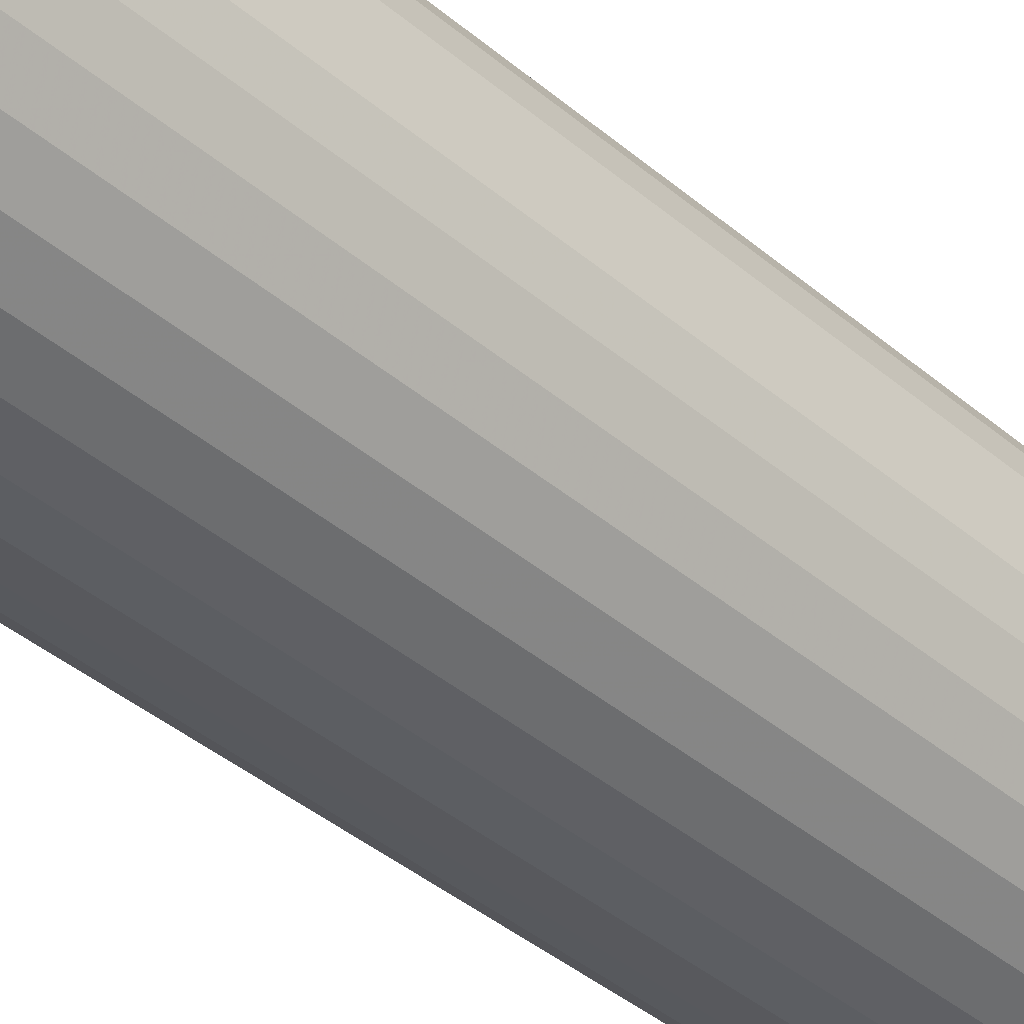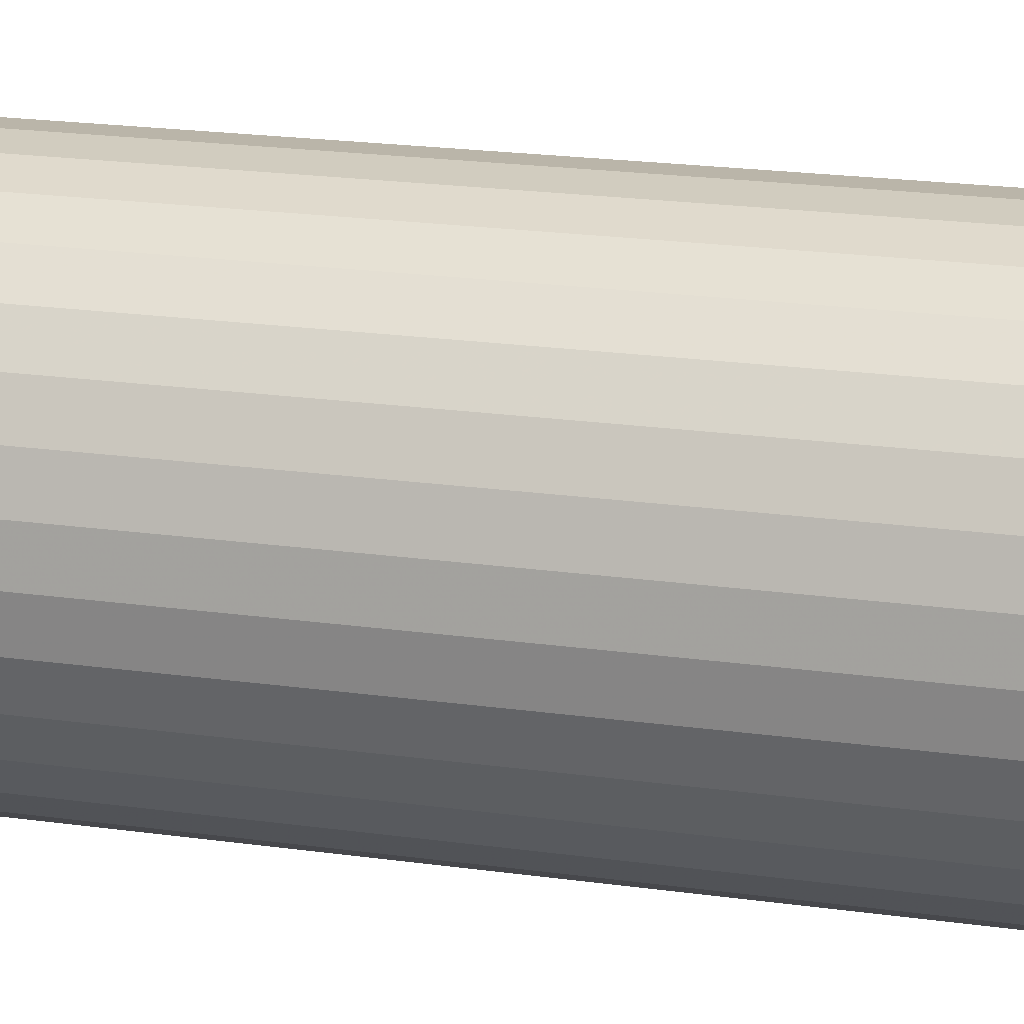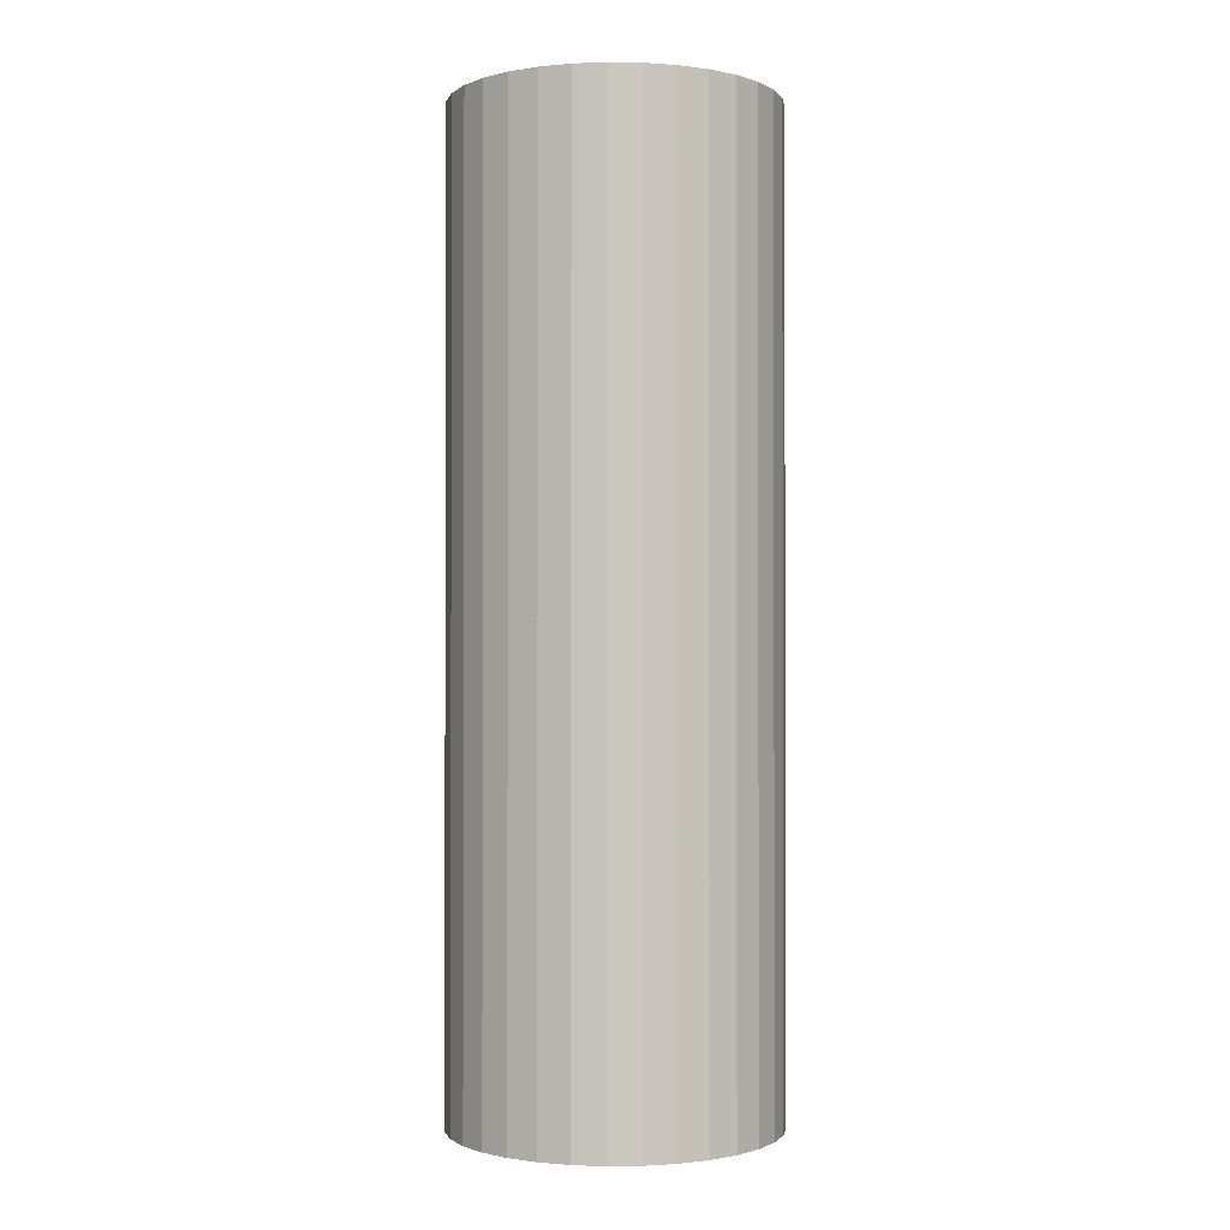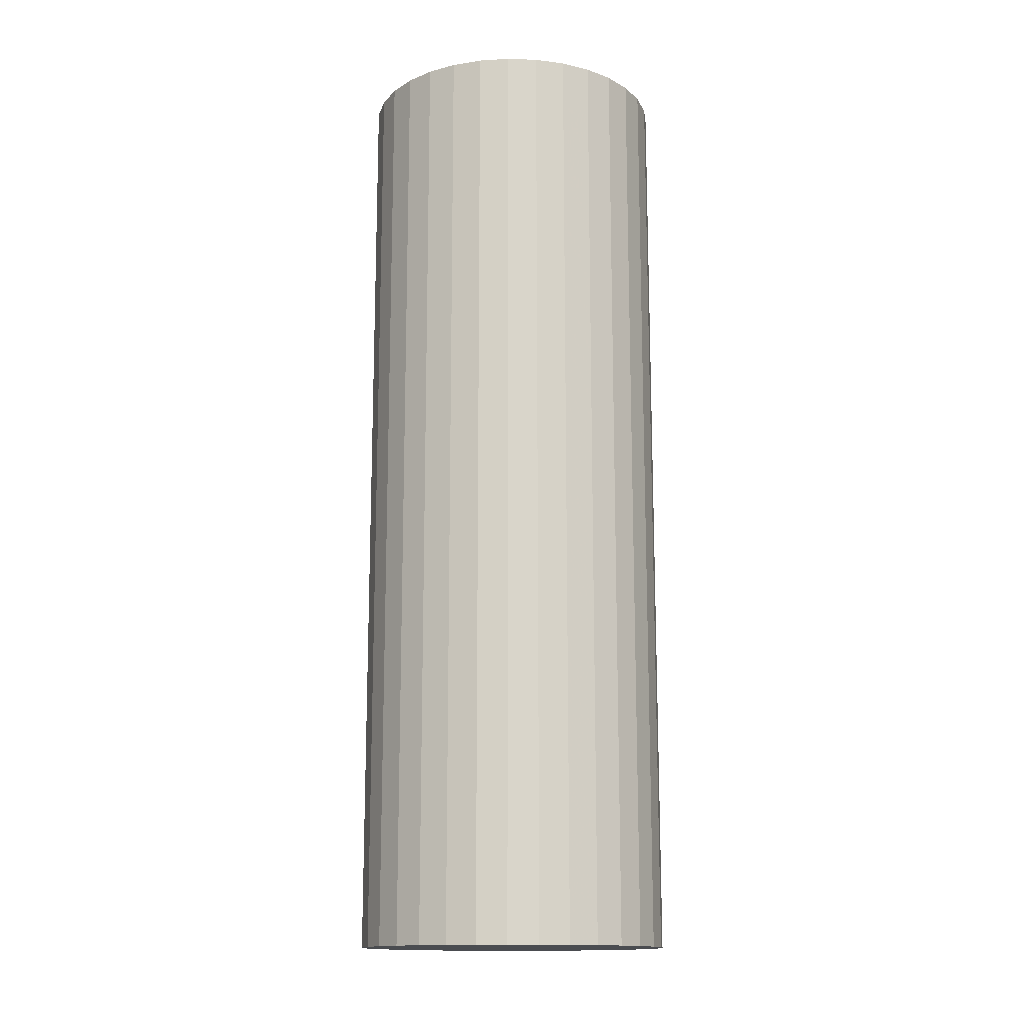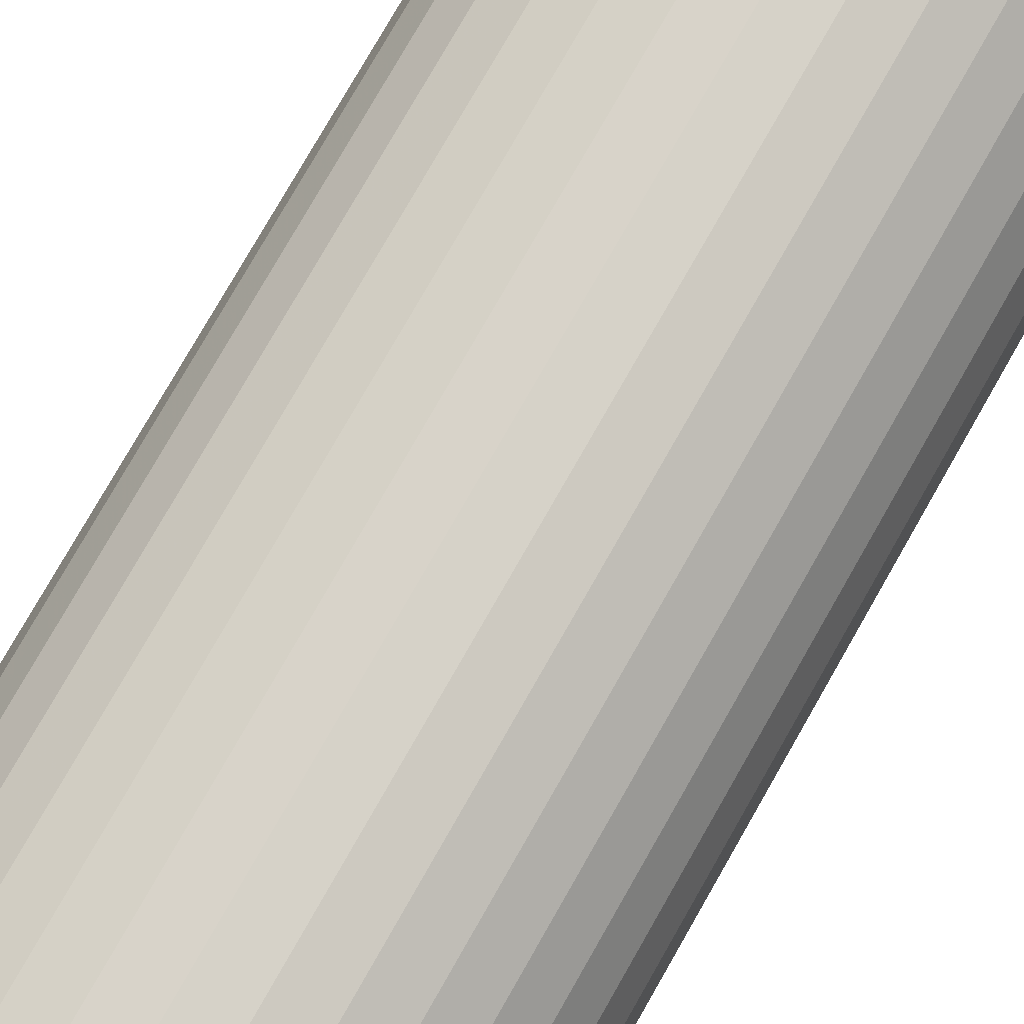
<metadata>
{"format":"obj","ext":"obj","renderer":"f3d","projection":"perspective","resolution":1024,"background":"white","views":[{"elev":-41.5,"azim":44.6,"up":"+Y"},{"elev":18.7,"azim":-74.3,"up":"+Y"},{"elev":-1.0,"azim":-109.9,"up":"+Z"},{"elev":-14.7,"azim":-155.9,"up":"+Z"},{"elev":76.6,"azim":29.6,"up":"+Y"}]}
</metadata>
<code>
v -4360 -9549 -102
v -4370 -9550 -102
v -4370 -9550 -42
v -4360 -9549 -42
v -4351 -9546 -102
v -4370 -9550 18
v -4351 -9546 -42
v -4342 -9542 -102
v -4360 -9549 18
v -4370 -9550 78
v -4342 -9542 -42
v -4335 -9535 -102
v -4351 -9546 18
v -4360 -9549 78
v -4370 -9550 138
v -4335 -9535 -42
v -4328 -9528 -102
v -4342 -9542 18
v -4351 -9546 78
v -4360 -9549 138
v -4370 -9550 198
v -4360 -9549 198
v -4351 -9546 138
v -4351 -9546 198
v -4342 -9542 78
v -4342 -9542 138
v -4342 -9542 198
v -4335 -9535 18
v -4335 -9535 78
v -4335 -9535 138
v -4335 -9535 198
v -4328 -9528 -42
v -4324 -9519 -102
v -4328 -9528 18
v -4324 -9519 -42
v -4321 -9510 -102
v -4328 -9528 78
v -4324 -9519 18
v -4321 -9510 -42
v -4320 -9500 -102
v -4320 -9500 -42
v -4321 -9510 18
v -4320 -9500 18
v -4324 -9519 78
v -4321 -9510 78
v -4320 -9500 78
v -4328 -9528 138
v -4328 -9528 198
v -4324 -9519 138
v -4324 -9519 198
v -4321 -9510 138
v -4321 -9510 198
v -4320 -9500 138
v -4320 -9500 198
v -4321 -9490 -102
v -4321 -9490 -42
v -4324 -9481 -102
v -4324 -9481 -42
v -4328 -9472 -102
v -4321 -9490 18
v -4328 -9472 -42
v -4335 -9465 -102
v -4324 -9481 18
v -4321 -9490 78
v -4335 -9465 -42
v -4342 -9458 -102
v -4328 -9472 18
v -4324 -9481 78
v -4321 -9490 138
v -4321 -9490 198
v -4324 -9481 138
v -4324 -9481 198
v -4328 -9472 78
v -4328 -9472 138
v -4328 -9472 198
v -4335 -9465 18
v -4335 -9465 78
v -4335 -9465 138
v -4335 -9465 198
v -4342 -9458 -42
v -4351 -9454 -102
v -4342 -9458 18
v -4351 -9454 -42
v -4360 -9451 -102
v -4342 -9458 78
v -4351 -9454 18
v -4360 -9451 -42
v -4370 -9450 -102
v -4342 -9458 138
v -4342 -9458 198
v -4370 -9450 -42
v -4380 -9451 -102
v -4351 -9454 138
v -4351 -9454 198
v -4351 -9454 78
v -4360 -9451 138
v -4360 -9451 198
v -4360 -9451 78
v -4360 -9451 18
v -4370 -9450 18
v -4370 -9450 78
v -4370 -9450 138
v -4370 -9450 198
v -4380 -9451 -42
v -4389 -9454 -102
v -4380 -9451 18
v -4389 -9454 -42
v -4398 -9458 -102
v -4380 -9451 78
v -4389 -9454 18
v -4398 -9458 -42
v -4405 -9465 -102
v -4380 -9451 138
v -4380 -9451 198
v -4405 -9465 -42
v -4412 -9472 -102
v -4389 -9454 138
v -4389 -9454 198
v -4389 -9454 78
v -4398 -9458 138
v -4398 -9458 198
v -4398 -9458 78
v -4398 -9458 18
v -4405 -9465 18
v -4405 -9465 78
v -4405 -9465 138
v -4405 -9465 198
v -4412 -9472 -42
v -4416 -9481 -102
v -4412 -9472 18
v -4416 -9481 -42
v -4419 -9490 -102
v -4412 -9472 78
v -4416 -9481 18
v -4419 -9490 -42
v -4420 -9500 -102
v -4412 -9472 138
v -4412 -9472 198
v -4420 -9500 -42
v -4419 -9510 -102
v -4416 -9481 138
v -4416 -9481 198
v -4416 -9481 78
v -4419 -9490 138
v -4419 -9490 198
v -4419 -9490 78
v -4419 -9490 18
v -4420 -9500 18
v -4420 -9500 78
v -4420 -9500 138
v -4420 -9500 198
v -4419 -9510 -42
v -4416 -9519 -102
v -4419 -9510 18
v -4416 -9519 -42
v -4412 -9528 -102
v -4419 -9510 78
v -4416 -9519 18
v -4412 -9528 -42
v -4405 -9535 -102
v -4419 -9510 138
v -4419 -9510 198
v -4405 -9535 -42
v -4398 -9542 -102
v -4416 -9519 138
v -4416 -9519 198
v -4416 -9519 78
v -4412 -9528 138
v -4412 -9528 198
v -4412 -9528 78
v -4412 -9528 18
v -4405 -9535 18
v -4405 -9535 78
v -4405 -9535 138
v -4405 -9535 198
v -4398 -9542 -42
v -4389 -9546 -102
v -4398 -9542 18
v -4389 -9546 -42
v -4380 -9549 -102
v -4398 -9542 78
v -4389 -9546 18
v -4380 -9549 -42
v -4380 -9549 18
v -4389 -9546 78
v -4380 -9549 78
v -4398 -9542 138
v -4398 -9542 198
v -4389 -9546 138
v -4389 -9546 198
v -4380 -9549 138
v -4380 -9549 198
v -4345 -9505 198
v -4345 -9500 198
v -4347 -9510 198
v -4345 -9495 198
v -4349 -9514 198
v -4347 -9490 198
v -4352 -9518 198
v -4349 -9486 198
v -4356 -9521 198
v -4352 -9482 198
v -4360 -9523 198
v -4356 -9479 198
v -4365 -9525 198
v -4360 -9477 198
v -4370 -9525 198
v -4365 -9475 198
v -4375 -9525 198
v -4370 -9475 198
v -4380 -9523 198
v -4375 -9475 198
v -4384 -9521 198
v -4380 -9477 198
v -4388 -9518 198
v -4384 -9479 198
v -4391 -9514 198
v -4388 -9482 198
v -4393 -9510 198
v -4391 -9486 198
v -4395 -9505 198
v -4393 -9490 198
v -4395 -9500 198
v -4395 -9495 198
v -4370 -9500 198
v -4345 -9500 -102
v -4345 -9495 -102
v -4345 -9505 -102
v -4347 -9490 -102
v -4347 -9510 -102
v -4349 -9486 -102
v -4349 -9514 -102
v -4352 -9482 -102
v -4352 -9518 -102
v -4356 -9479 -102
v -4356 -9521 -102
v -4360 -9477 -102
v -4360 -9523 -102
v -4365 -9475 -102
v -4365 -9525 -102
v -4370 -9475 -102
v -4370 -9525 -102
v -4375 -9475 -102
v -4375 -9525 -102
v -4380 -9477 -102
v -4380 -9523 -102
v -4384 -9479 -102
v -4384 -9521 -102
v -4388 -9482 -102
v -4388 -9518 -102
v -4391 -9486 -102
v -4391 -9514 -102
v -4393 -9490 -102
v -4393 -9510 -102
v -4395 -9495 -102
v -4395 -9505 -102
v -4395 -9500 -102
v -4370 -9500 -102
f 3 2 1
f 4 3 1
f 4 1 5
f 6 3 4
f 7 4 5
f 7 5 8
f 9 6 4
f 9 4 7
f 10 6 9
f 11 7 8
f 11 8 12
f 13 9 7
f 13 7 11
f 14 10 9
f 14 9 13
f 15 10 14
f 16 11 12
f 16 12 17
f 18 13 11
f 18 11 16
f 19 14 13
f 19 13 18
f 20 15 14
f 20 14 19
f 21 15 20
f 22 21 20
f 22 20 23
f 23 20 19
f 24 22 23
f 25 19 18
f 23 19 25
f 24 23 26
f 26 23 25
f 27 24 26
f 25 18 28
f 28 18 16
f 26 25 29
f 29 25 28
f 27 26 30
f 30 26 29
f 31 27 30
f 28 16 32
f 32 16 17
f 32 17 33
f 29 28 34
f 34 28 32
f 35 32 33
f 34 32 35
f 35 33 36
f 37 29 34
f 30 29 37
f 38 34 35
f 37 34 38
f 39 35 36
f 38 35 39
f 39 36 40
f 41 39 40
f 42 39 41
f 42 38 39
f 43 42 41
f 44 38 42
f 44 37 38
f 45 42 43
f 45 44 42
f 46 45 43
f 47 37 44
f 47 30 37
f 31 30 47
f 48 31 47
f 49 47 44
f 48 47 49
f 49 44 45
f 50 48 49
f 51 49 45
f 50 49 51
f 51 45 46
f 52 50 51
f 53 51 46
f 52 51 53
f 54 52 53
f 41 40 55
f 56 41 55
f 56 55 57
f 43 41 56
f 58 56 57
f 58 57 59
f 60 43 56
f 60 56 58
f 46 43 60
f 61 58 59
f 61 59 62
f 63 60 58
f 63 58 61
f 64 46 60
f 64 60 63
f 53 46 64
f 65 61 62
f 65 62 66
f 67 63 61
f 67 61 65
f 68 64 63
f 68 63 67
f 69 53 64
f 69 64 68
f 54 53 69
f 70 54 69
f 70 69 71
f 71 69 68
f 72 70 71
f 73 68 67
f 71 68 73
f 72 71 74
f 74 71 73
f 75 72 74
f 73 67 76
f 76 67 65
f 74 73 77
f 77 73 76
f 75 74 78
f 78 74 77
f 79 75 78
f 76 65 80
f 80 65 66
f 80 66 81
f 77 76 82
f 82 76 80
f 83 80 81
f 82 80 83
f 83 81 84
f 85 77 82
f 78 77 85
f 86 82 83
f 85 82 86
f 87 83 84
f 86 83 87
f 87 84 88
f 89 78 85
f 79 78 89
f 90 79 89
f 91 87 88
f 91 88 92
f 90 89 93
f 94 90 93
f 89 85 95
f 93 89 95
f 95 85 86
f 94 93 96
f 97 94 96
f 93 95 98
f 96 93 98
f 95 86 99
f 98 95 99
f 99 86 87
f 99 87 91
f 98 99 100
f 100 99 91
f 96 98 101
f 101 98 100
f 97 96 102
f 102 96 101
f 103 97 102
f 100 91 104
f 104 91 92
f 104 92 105
f 101 100 106
f 106 100 104
f 107 104 105
f 106 104 107
f 107 105 108
f 109 101 106
f 102 101 109
f 110 106 107
f 109 106 110
f 111 107 108
f 110 107 111
f 111 108 112
f 113 102 109
f 103 102 113
f 114 103 113
f 115 111 112
f 115 112 116
f 114 113 117
f 118 114 117
f 113 109 119
f 117 113 119
f 119 109 110
f 118 117 120
f 121 118 120
f 117 119 122
f 120 117 122
f 119 110 123
f 122 119 123
f 123 110 111
f 123 111 115
f 122 123 124
f 124 123 115
f 120 122 125
f 125 122 124
f 121 120 126
f 126 120 125
f 127 121 126
f 124 115 128
f 128 115 116
f 128 116 129
f 125 124 130
f 130 124 128
f 131 128 129
f 130 128 131
f 131 129 132
f 133 125 130
f 126 125 133
f 134 130 131
f 133 130 134
f 135 131 132
f 134 131 135
f 135 132 136
f 137 126 133
f 127 126 137
f 138 127 137
f 139 135 136
f 139 136 140
f 138 137 141
f 142 138 141
f 137 133 143
f 141 137 143
f 143 133 134
f 142 141 144
f 145 142 144
f 141 143 146
f 144 141 146
f 143 134 147
f 146 143 147
f 147 134 135
f 147 135 139
f 146 147 148
f 148 147 139
f 144 146 149
f 149 146 148
f 145 144 150
f 150 144 149
f 151 145 150
f 148 139 152
f 152 139 140
f 152 140 153
f 149 148 154
f 154 148 152
f 155 152 153
f 154 152 155
f 155 153 156
f 157 149 154
f 150 149 157
f 158 154 155
f 157 154 158
f 159 155 156
f 158 155 159
f 159 156 160
f 161 150 157
f 151 150 161
f 162 151 161
f 163 159 160
f 163 160 164
f 162 161 165
f 166 162 165
f 161 157 167
f 165 161 167
f 167 157 158
f 166 165 168
f 169 166 168
f 165 167 170
f 168 165 170
f 167 158 171
f 170 167 171
f 171 158 159
f 171 159 163
f 170 171 172
f 172 171 163
f 168 170 173
f 173 170 172
f 169 168 174
f 174 168 173
f 175 169 174
f 172 163 176
f 176 163 164
f 176 164 177
f 173 172 178
f 178 172 176
f 179 176 177
f 178 176 179
f 179 177 180
f 181 173 178
f 174 173 181
f 182 178 179
f 181 178 182
f 183 179 180
f 182 179 183
f 183 180 2
f 3 183 2
f 184 183 3
f 184 182 183
f 6 184 3
f 185 182 184
f 185 181 182
f 186 184 6
f 186 185 184
f 10 186 6
f 187 181 185
f 187 174 181
f 175 174 187
f 188 175 187
f 189 187 185
f 188 187 189
f 189 185 186
f 190 188 189
f 191 189 186
f 190 189 191
f 191 186 10
f 192 190 191
f 15 191 10
f 192 191 15
f 21 192 15
f 193 52 54
f 194 193 54
f 194 54 70
f 193 195 52
f 195 50 52
f 196 194 70
f 196 70 72
f 195 197 50
f 197 48 50
f 198 196 72
f 198 72 75
f 197 199 48
f 199 31 48
f 200 198 75
f 200 75 79
f 199 201 31
f 201 27 31
f 202 200 79
f 202 79 90
f 201 203 27
f 203 24 27
f 204 202 90
f 204 90 94
f 203 205 24
f 205 22 24
f 206 204 94
f 206 94 97
f 205 207 22
f 207 21 22
f 208 206 97
f 208 97 103
f 207 209 21
f 209 192 21
f 210 208 103
f 210 103 114
f 209 211 192
f 211 190 192
f 212 210 114
f 212 114 118
f 211 213 190
f 213 188 190
f 214 212 118
f 214 118 121
f 213 215 188
f 215 175 188
f 216 214 121
f 216 121 127
f 215 217 175
f 217 169 175
f 218 216 127
f 218 127 138
f 217 219 169
f 219 166 169
f 220 218 138
f 220 138 142
f 219 221 166
f 221 162 166
f 222 220 142
f 222 142 145
f 221 223 162
f 223 151 162
f 224 145 151
f 223 224 151
f 224 222 145
f 223 221 225
f 224 223 225
f 222 224 225
f 221 219 225
f 220 222 225
f 219 217 225
f 218 220 225
f 217 215 225
f 216 218 225
f 215 213 225
f 214 216 225
f 213 211 225
f 212 214 225
f 211 209 225
f 210 212 225
f 209 207 225
f 208 210 225
f 207 205 225
f 206 208 225
f 205 203 225
f 204 206 225
f 203 201 225
f 202 204 225
f 201 199 225
f 200 202 225
f 199 197 225
f 198 200 225
f 197 195 225
f 196 198 225
f 195 193 225
f 194 196 225
f 193 194 225
f 40 36 226
f 40 226 227
f 55 40 227
f 36 228 226
f 36 33 228
f 55 227 229
f 57 55 229
f 33 230 228
f 33 17 230
f 57 229 231
f 59 57 231
f 17 232 230
f 17 12 232
f 59 231 233
f 62 59 233
f 12 234 232
f 12 8 234
f 62 233 235
f 66 62 235
f 8 236 234
f 8 5 236
f 66 235 237
f 81 66 237
f 5 238 236
f 5 1 238
f 81 237 239
f 84 81 239
f 1 240 238
f 1 2 240
f 84 239 241
f 88 84 241
f 2 242 240
f 2 180 242
f 88 241 243
f 92 88 243
f 180 244 242
f 180 177 244
f 92 243 245
f 105 92 245
f 177 246 244
f 177 164 246
f 105 245 247
f 108 105 247
f 164 248 246
f 164 160 248
f 108 247 249
f 112 108 249
f 160 250 248
f 160 156 250
f 112 249 251
f 116 112 251
f 156 252 250
f 156 153 252
f 116 251 253
f 129 116 253
f 153 254 252
f 153 140 254
f 129 253 255
f 132 129 255
f 140 256 254
f 140 136 256
f 136 132 257
f 136 257 256
f 132 255 257
f 254 256 258
f 256 257 258
f 257 255 258
f 252 254 258
f 255 253 258
f 250 252 258
f 253 251 258
f 248 250 258
f 251 249 258
f 246 248 258
f 249 247 258
f 244 246 258
f 247 245 258
f 242 244 258
f 245 243 258
f 240 242 258
f 243 241 258
f 238 240 258
f 241 239 258
f 236 238 258
f 239 237 258
f 234 236 258
f 237 235 258
f 232 234 258
f 235 233 258
f 230 232 258
f 233 231 258
f 228 230 258
f 231 229 258
f 226 228 258
f 229 227 258
f 227 226 258

</code>
